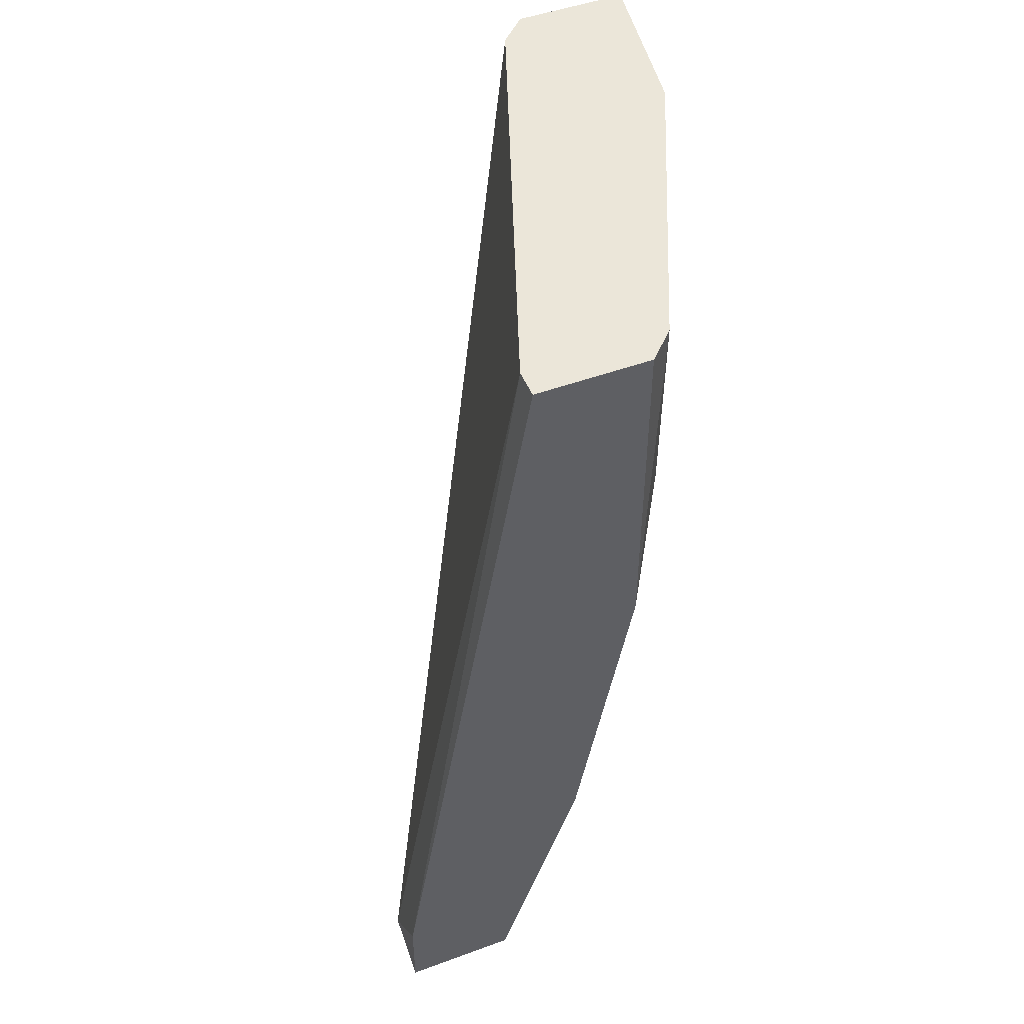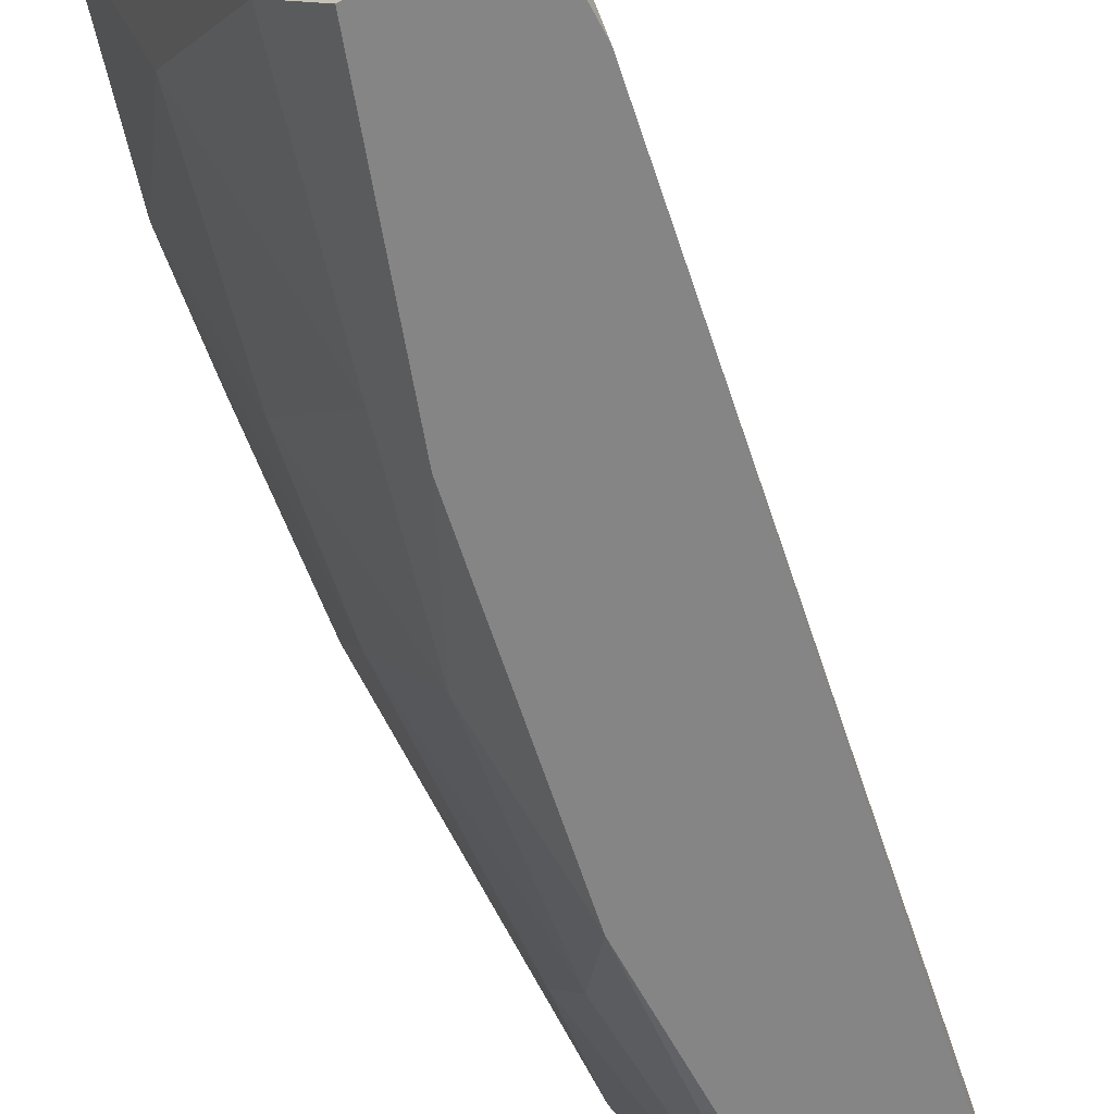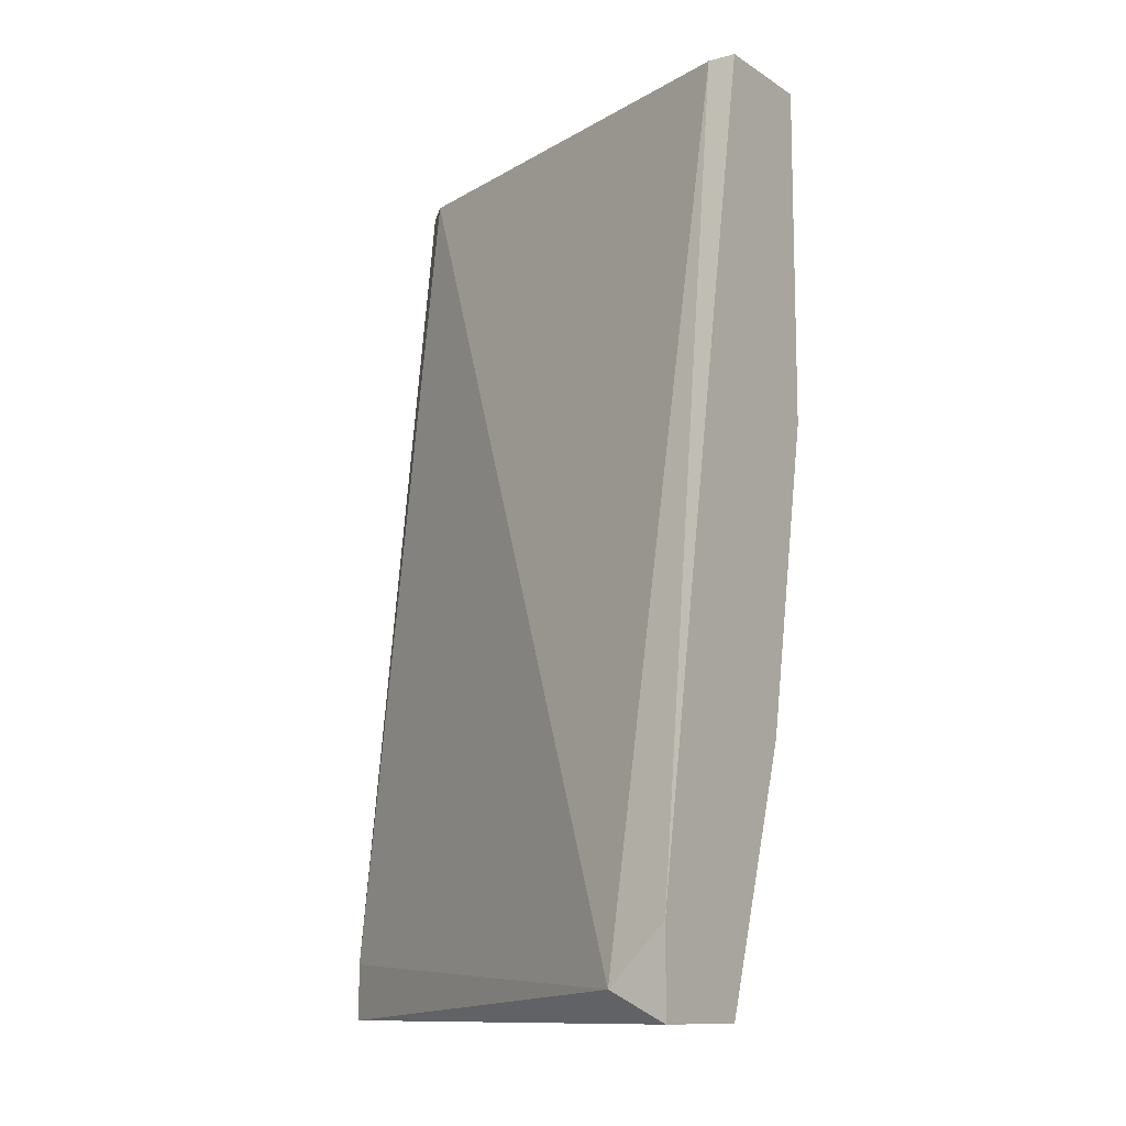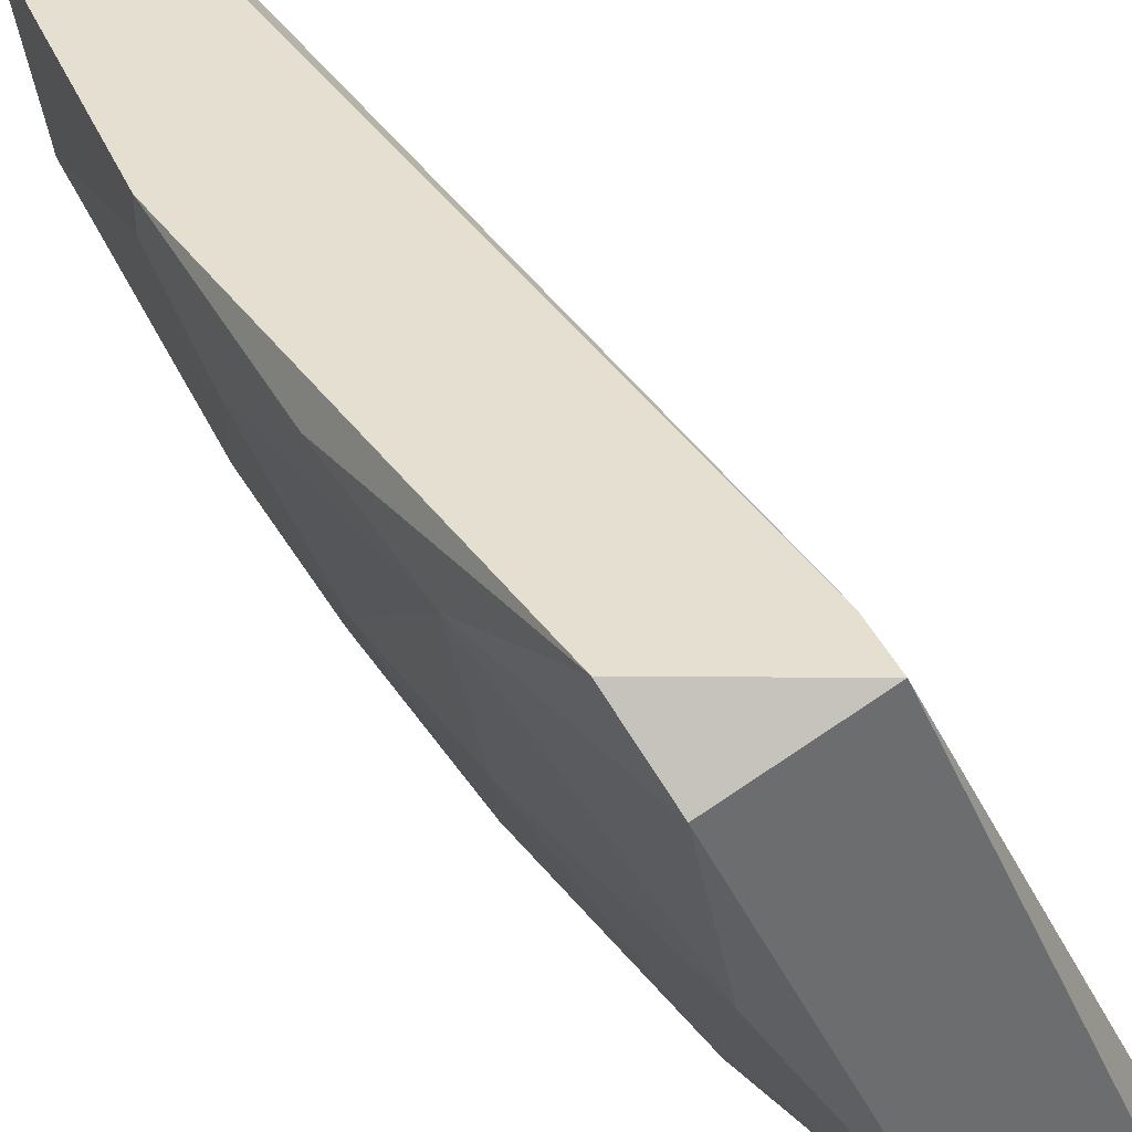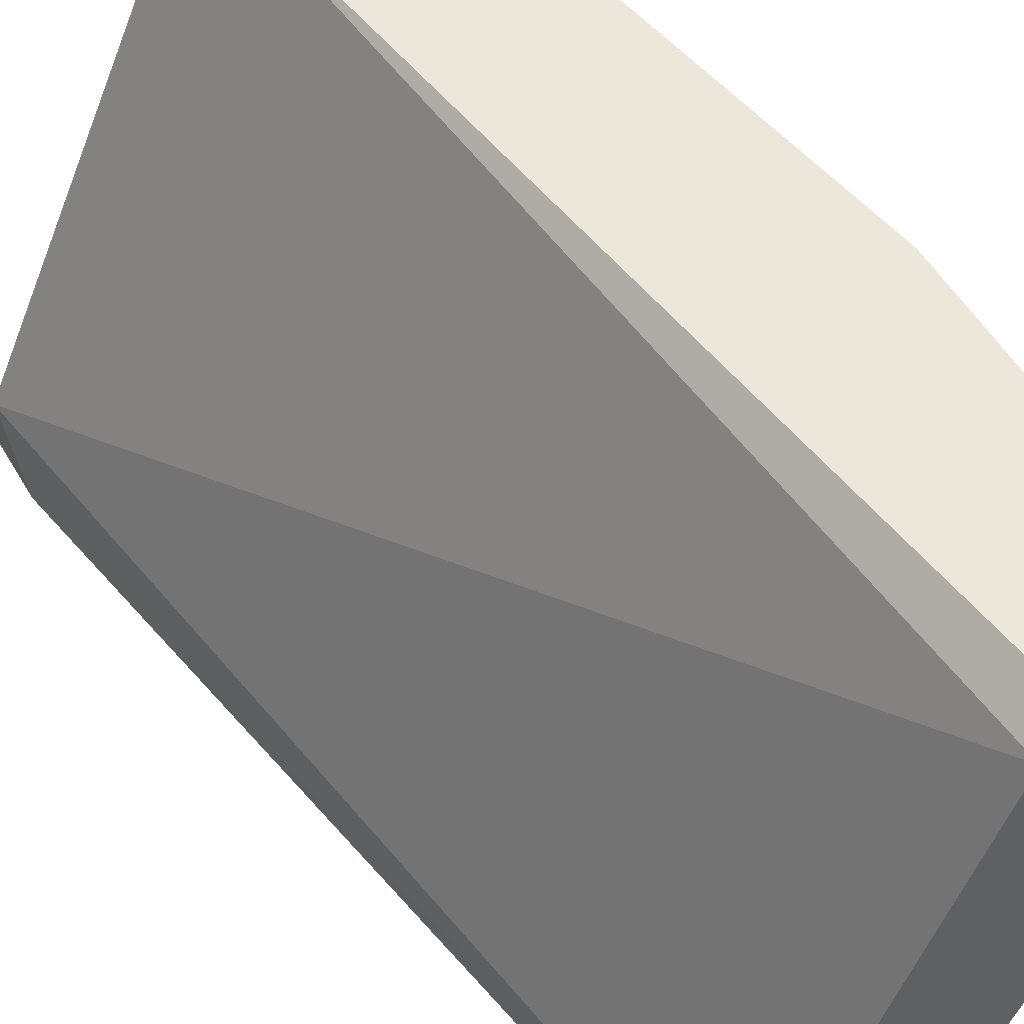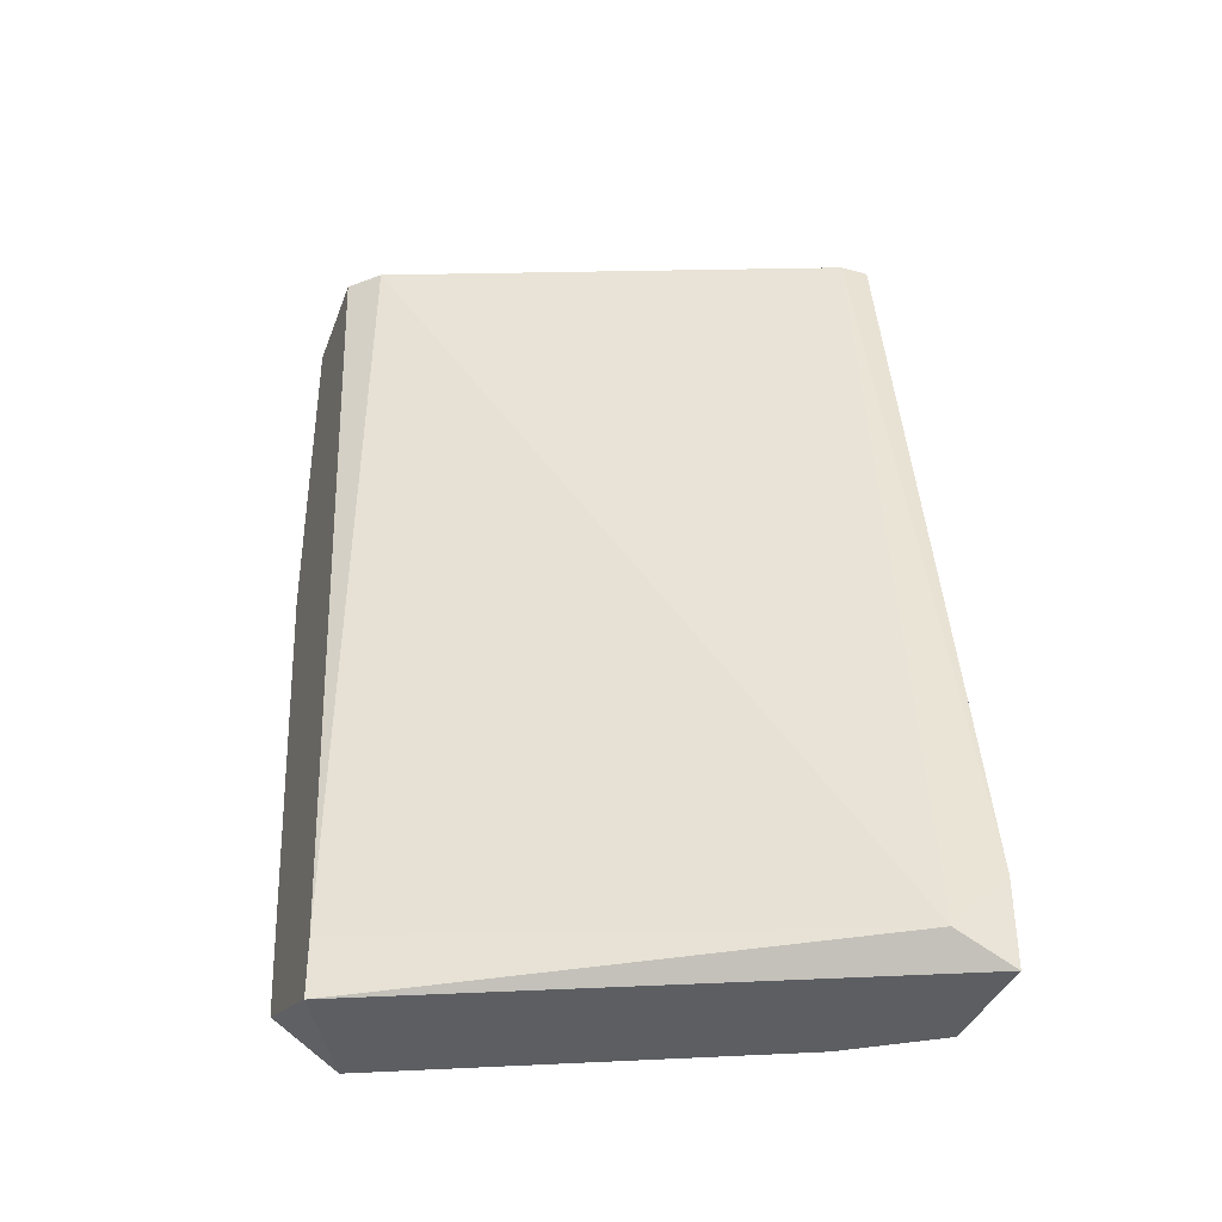
<metadata>
{"format":"obj","ext":"obj","renderer":"f3d","projection":"perspective","resolution":1024,"background":"white","views":[{"elev":48.5,"azim":157.8,"up":"+Y"},{"elev":-61.8,"azim":27.9,"up":"+Z"},{"elev":-11.5,"azim":124.0,"up":"+Y"},{"elev":37.4,"azim":-21.3,"up":"+Z"},{"elev":52.7,"azim":150.4,"up":"+Z"},{"elev":-38.1,"azim":70.7,"up":"+Y"}]}
</metadata>
<code>
v -0.001185 -0.00931 -0.01148
v -0.001185 -0.007446 -0.01645
v -0.001185 -0.009931 -0.01148
v -0.003668 0 -0.01148
v -0.003668 -0.003724 -0.01148
v -0.003668 -0.003724 -0.01179
v -0.000875 -0.007137 -0.01707
v -0.003358 0 -0.01335
v -0.003358 -0.006205 -0.01179
v -0.003358 -0.004346 -0.01273
v -0.000565 -0.009931 -0.01614
v -0.000255 0 -0.01707
v -0.000255 0 -0.01676
v -0.002116 0 -0.01179
v -0.002116 -0.002794 -0.01614
v -0.001806 0 -0.01676
v -0.001806 -0.005276 -0.01614
v -0.001806 -0.00931 -0.01428
v -0.001496 0 -0.01707
v -0.001496 -0.003724 -0.01707
v 0.001297 -0.00962 -0.01645
v 0.001297 -0.009 -0.01707
v 0.001297 -0.009931 -0.01707
v -0.003047 -0.007757 -0.0121
v -0.002737 -0.004966 -0.01428
v -0.002737 -0.002173 -0.0149
v -0.002737 -0.00931 -0.01148
v 5.6e-05 -0.009931 -0.01707
v -0.002427 0 -0.01148
v -0.002427 -0.006826 -0.01428
v -0.002427 -0.009931 -0.0121
f 3 21 1
f 29 3 1
f 21 14 1
f 14 29 1
f 2 7 11
f 2 17 7
f 18 2 11
f 2 30 17
f 30 2 18
f 3 4 27
f 29 4 3
f 21 3 23
f 3 28 23
f 31 3 27
f 3 31 28
f 4 6 5
f 27 4 5
f 4 8 6
f 4 19 8
f 4 12 19
f 4 29 12
f 6 9 5
f 9 27 5
f 6 8 10
f 9 6 10
f 7 28 11
f 17 20 7
f 20 28 7
f 8 26 10
f 8 19 16
f 26 8 16
f 24 9 10
f 27 9 24
f 25 24 10
f 26 25 10
f 31 18 11
f 28 31 11
f 12 14 13
f 12 13 22
f 12 29 14
f 12 28 19
f 23 12 22
f 28 12 23
f 14 21 13
f 13 21 22
f 16 20 15
f 26 16 15
f 20 17 15
f 17 25 15
f 25 26 15
f 19 20 16
f 30 25 17
f 30 18 24
f 18 31 24
f 19 28 20
f 21 23 22
f 25 30 24
f 31 27 24

</code>
